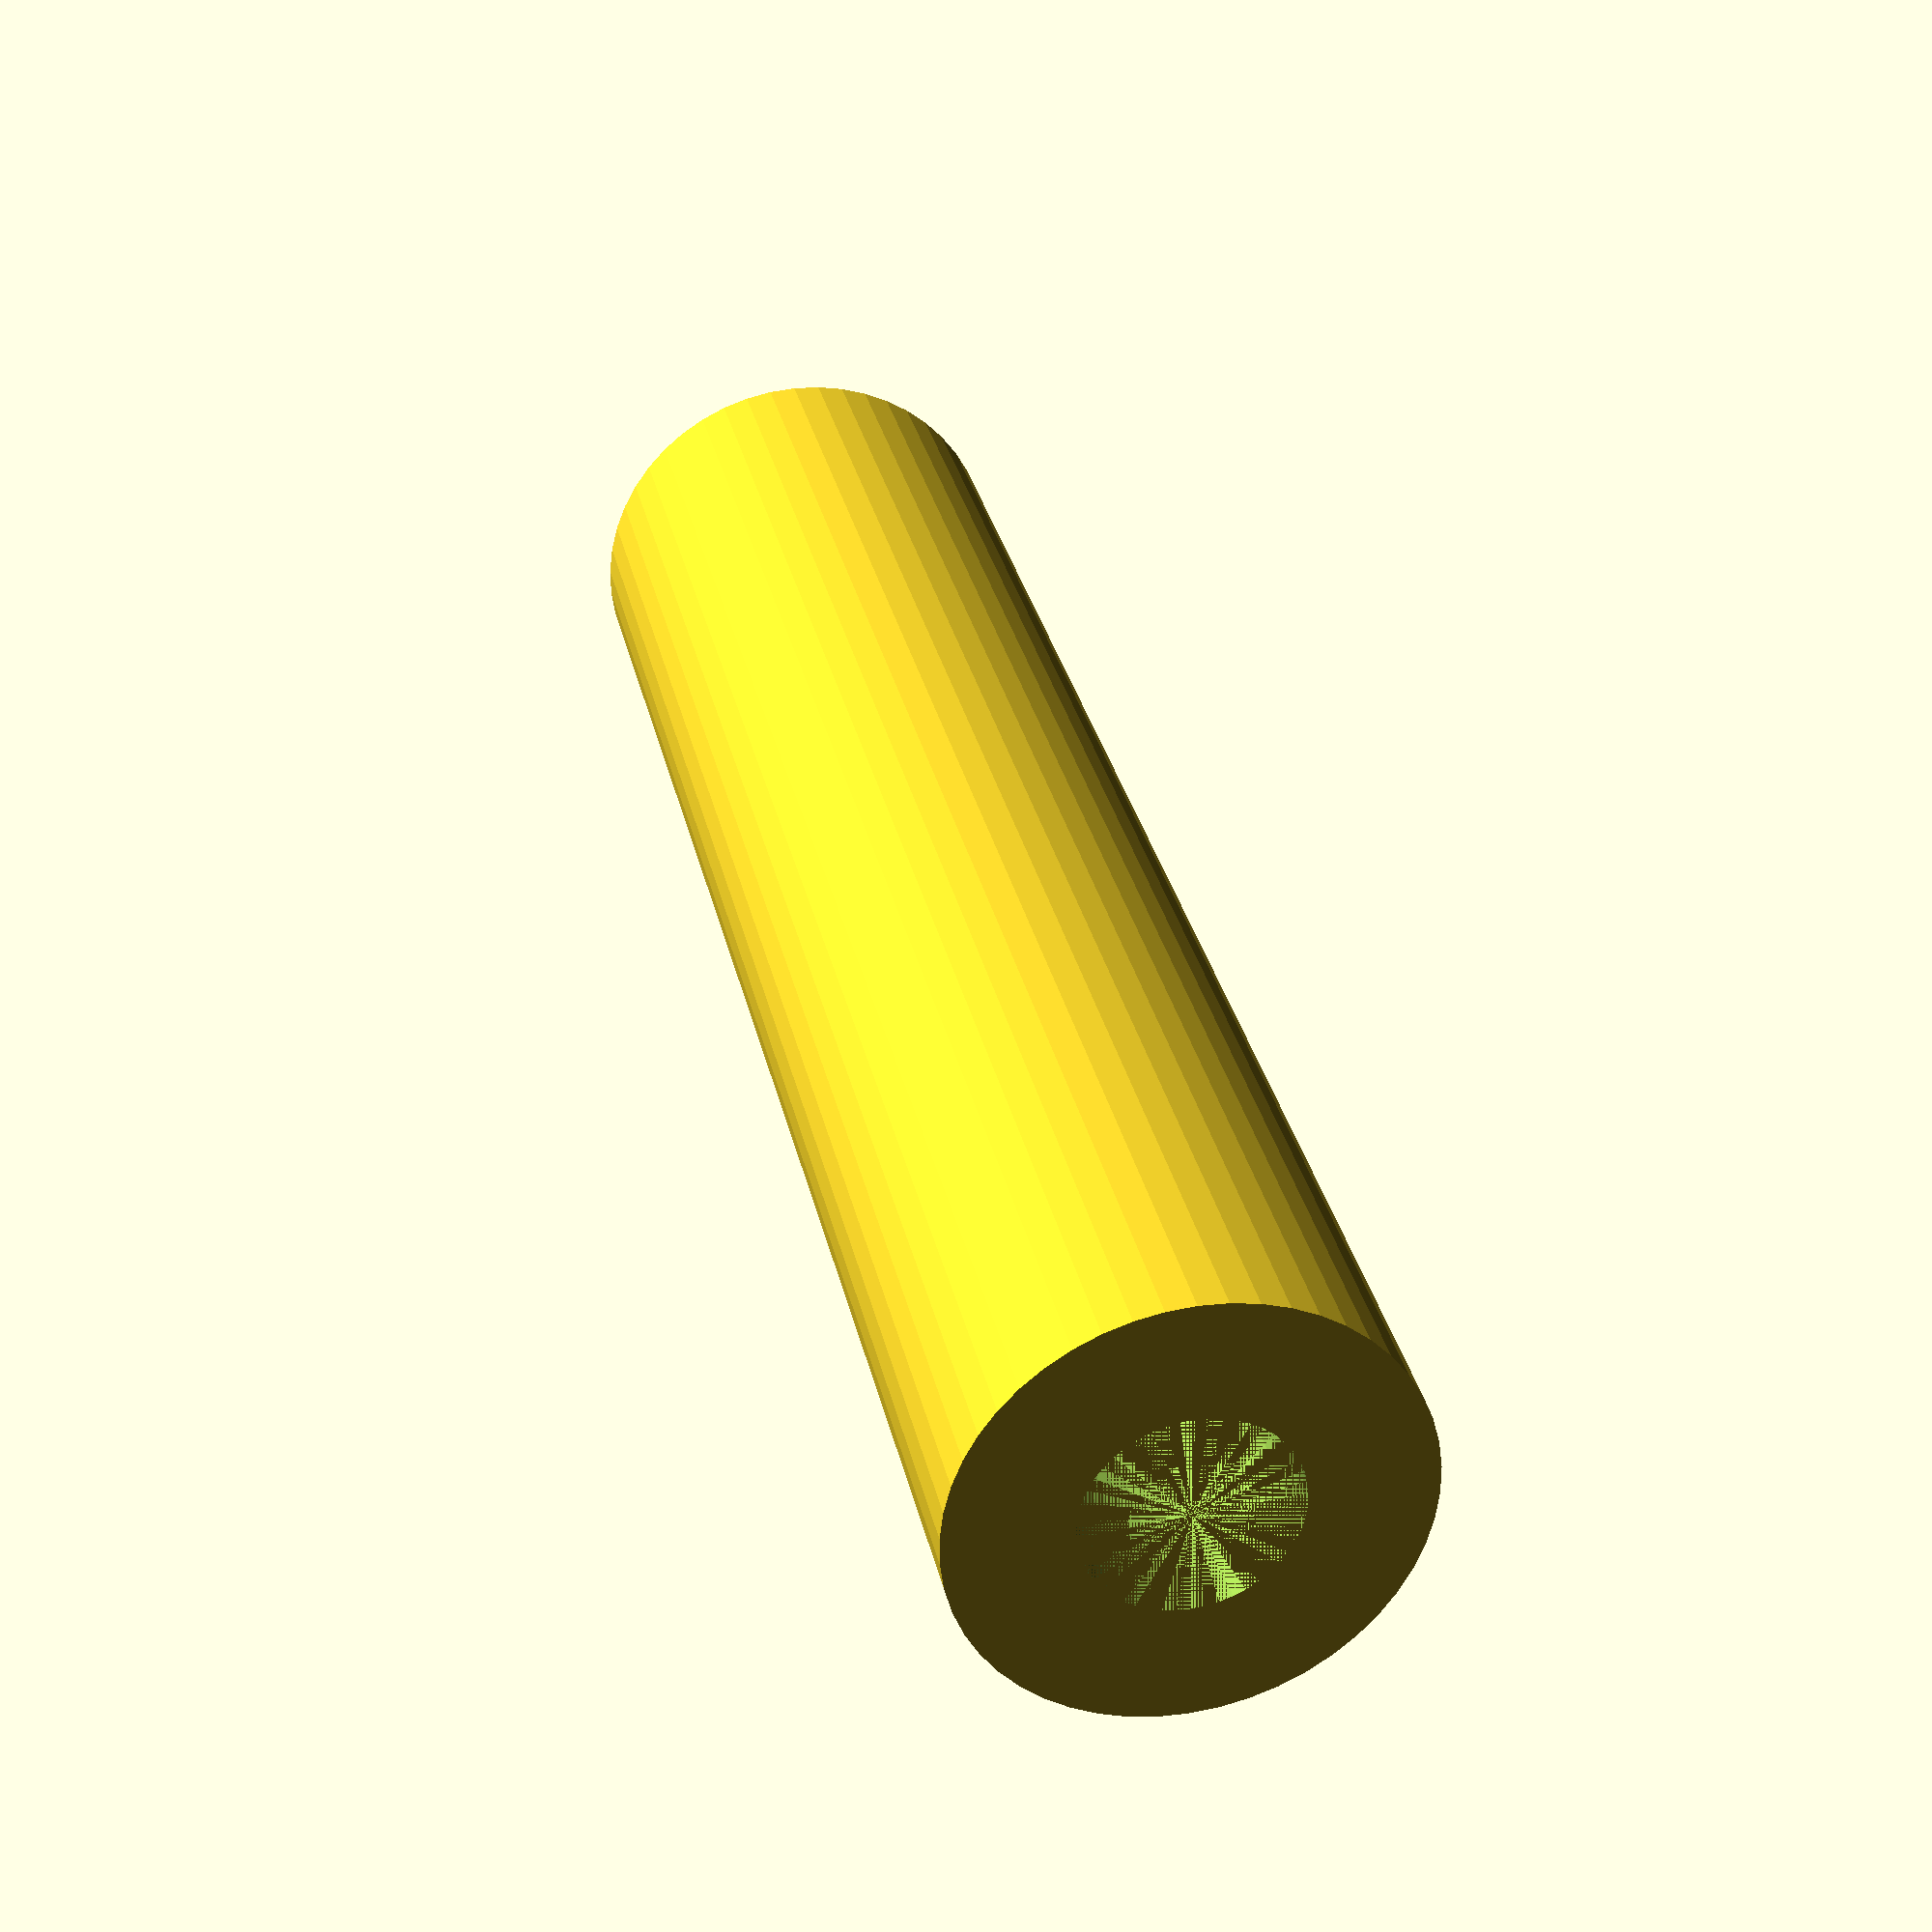
<openscad>
$fn = 50;


difference() {
	union() {
		cylinder(h = 57, r = 7.0000000000);
	}
	union() {
		cylinder(h = 57, r = 3.2500000000);
		cylinder(h = 57, r = 3.2500000000);
		cylinder(h = 57, r = 1.8000000000);
		cylinder(h = 57, r = 1.8000000000);
		cylinder(h = 57, r = 1.8000000000);
		cylinder(h = 57, r = 1.8000000000);
		cylinder(h = 57, r = 1.8000000000);
		cylinder(h = 57, r = 1.8000000000);
	}
}
</openscad>
<views>
elev=327.8 azim=11.2 roll=167.6 proj=p view=wireframe
</views>
